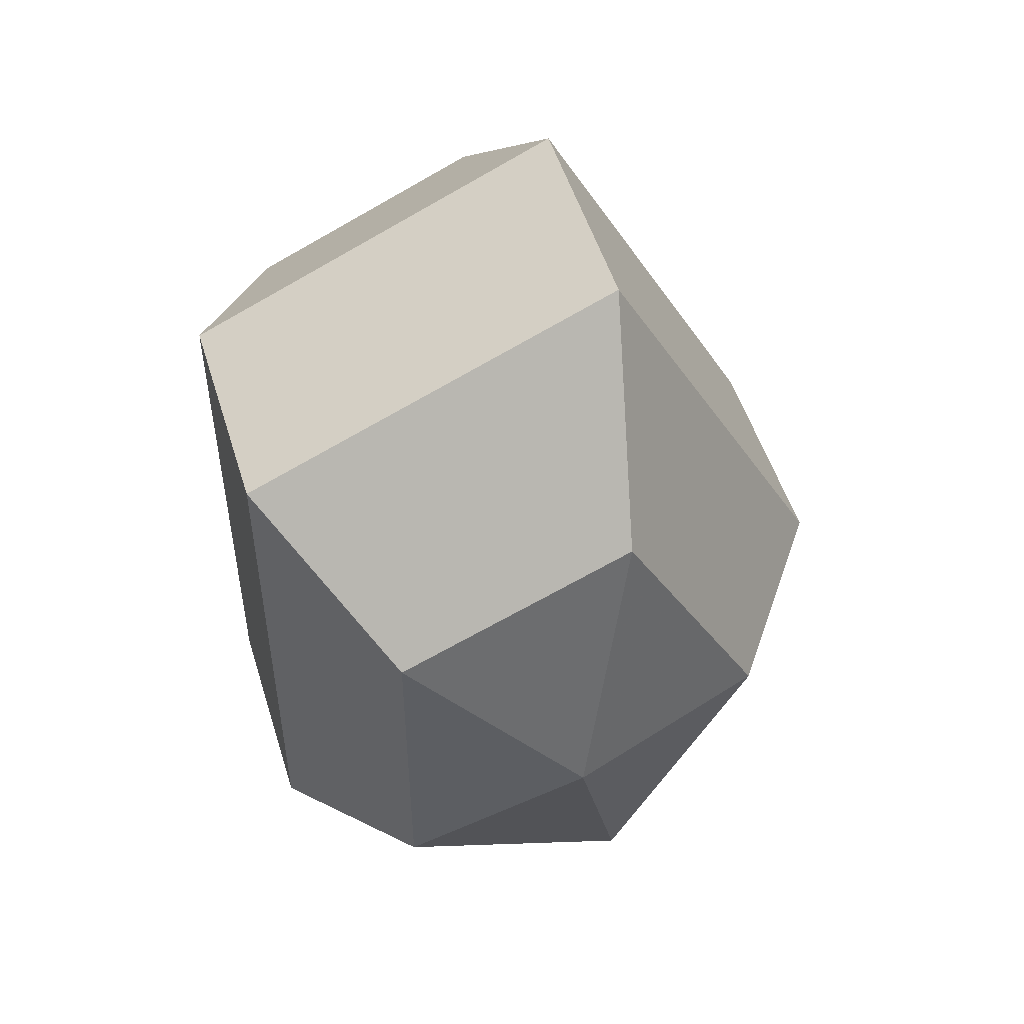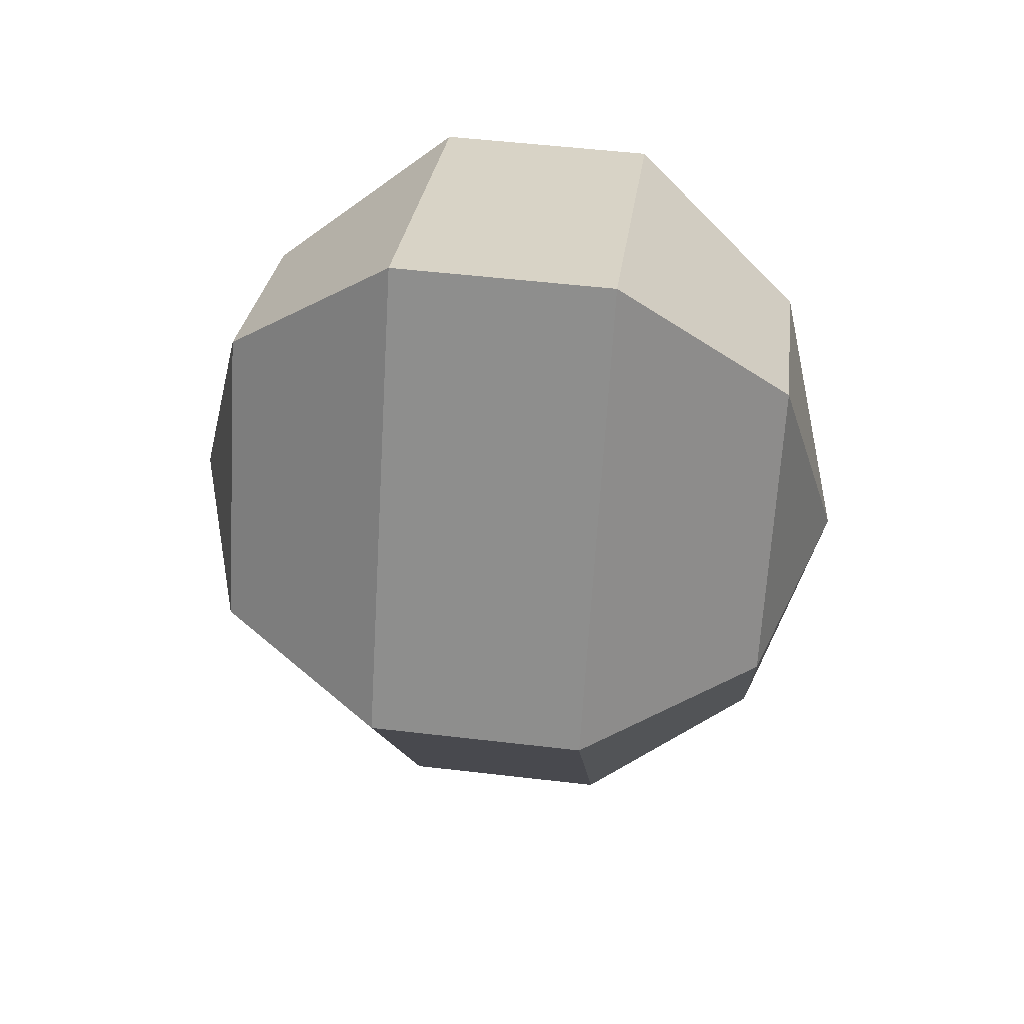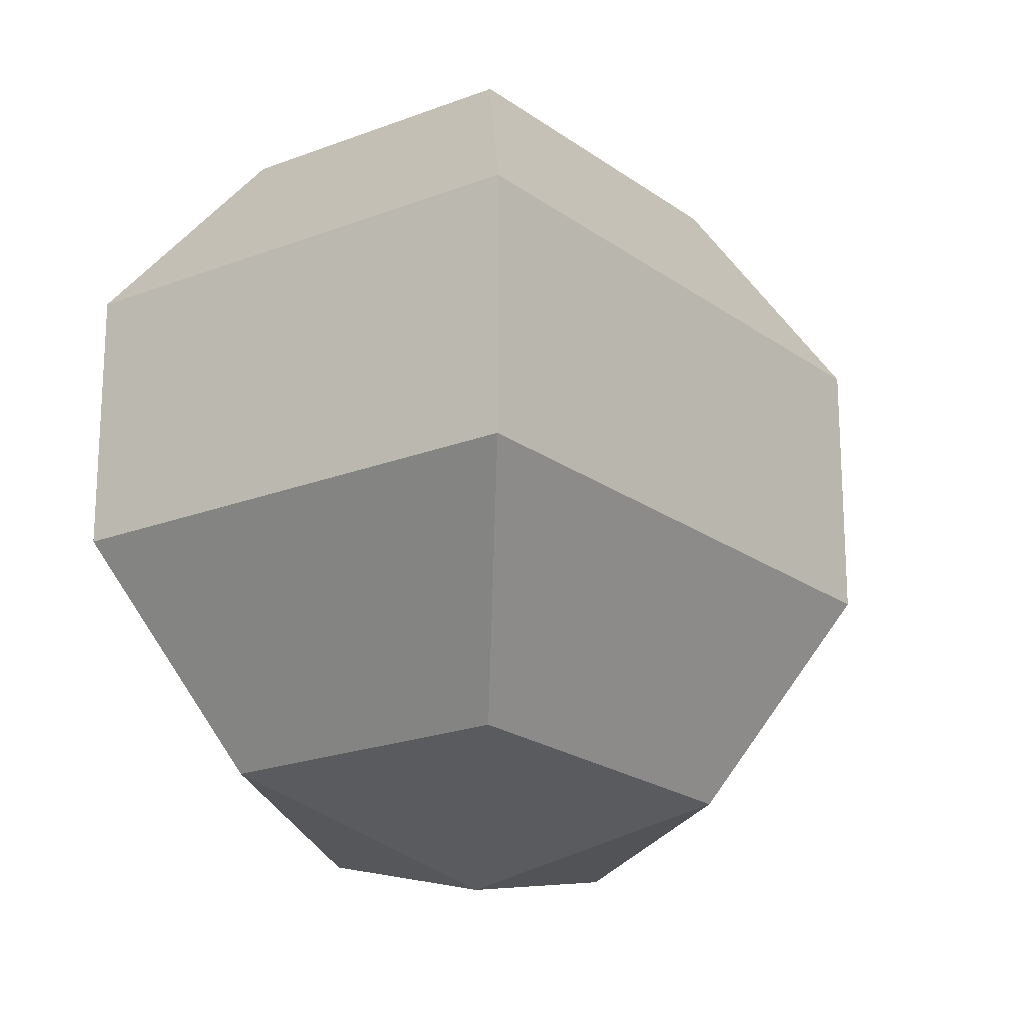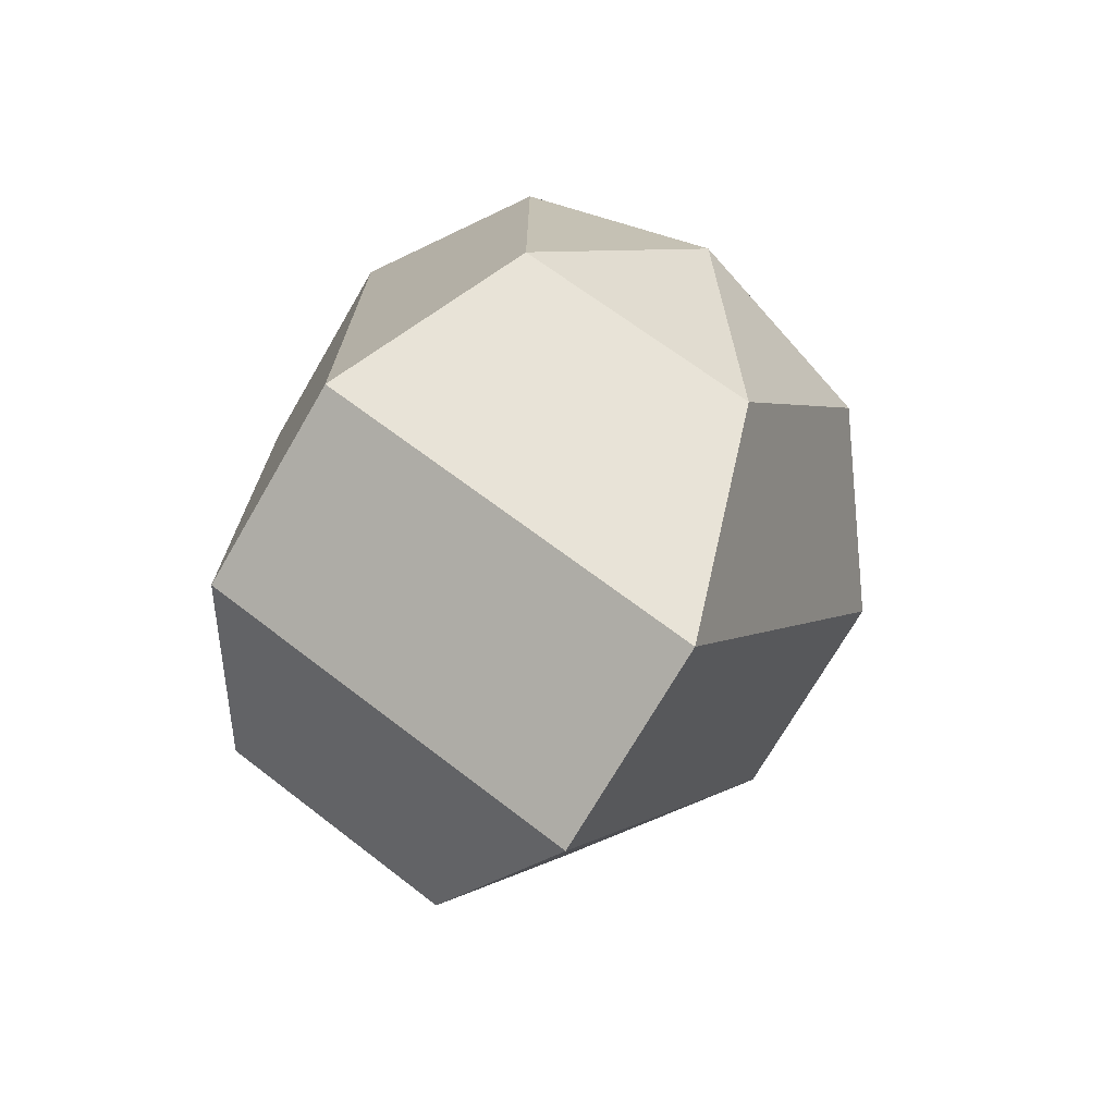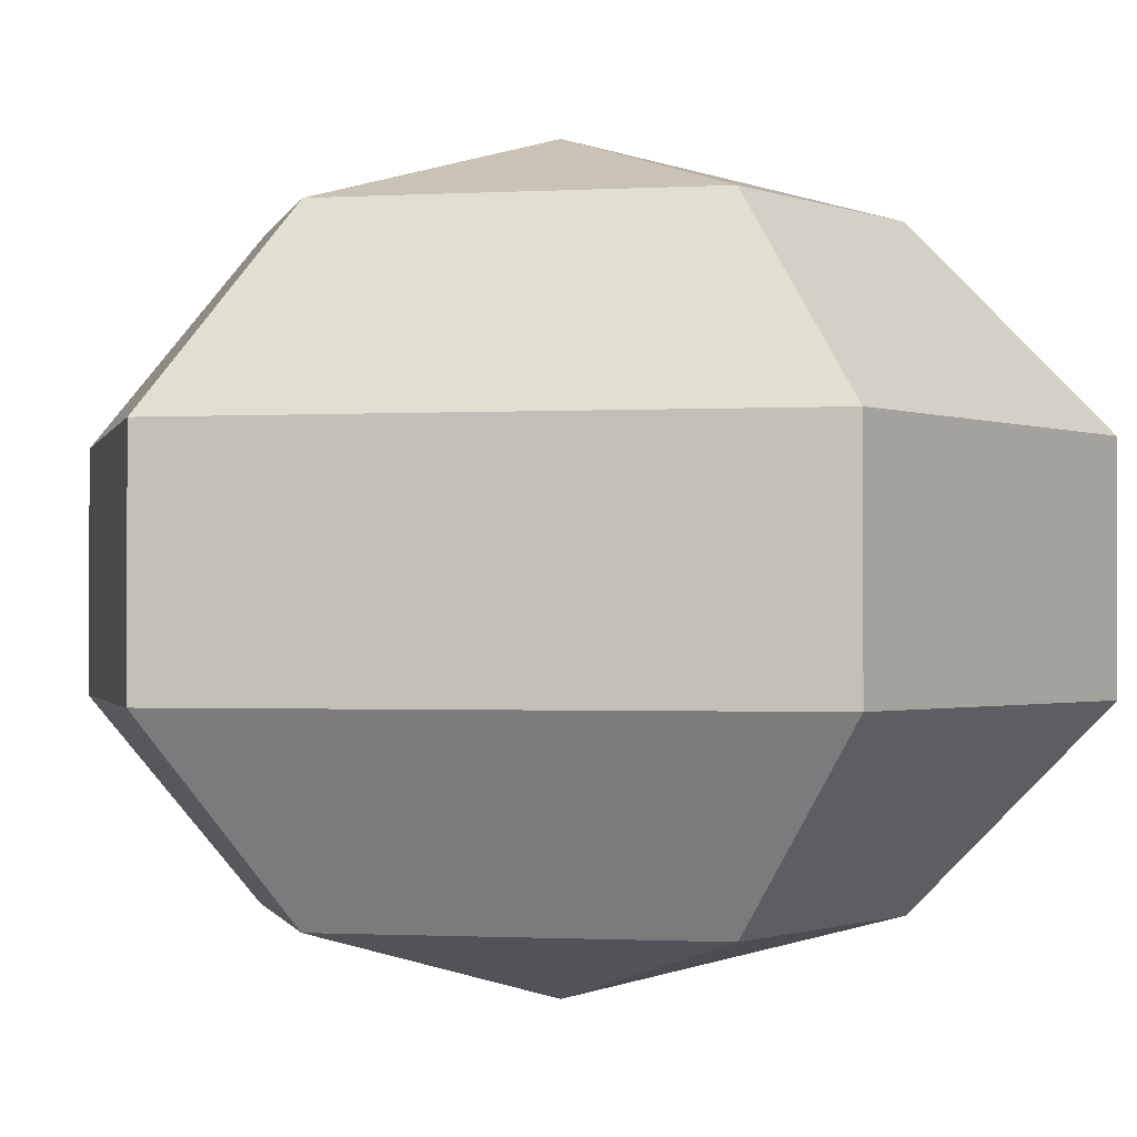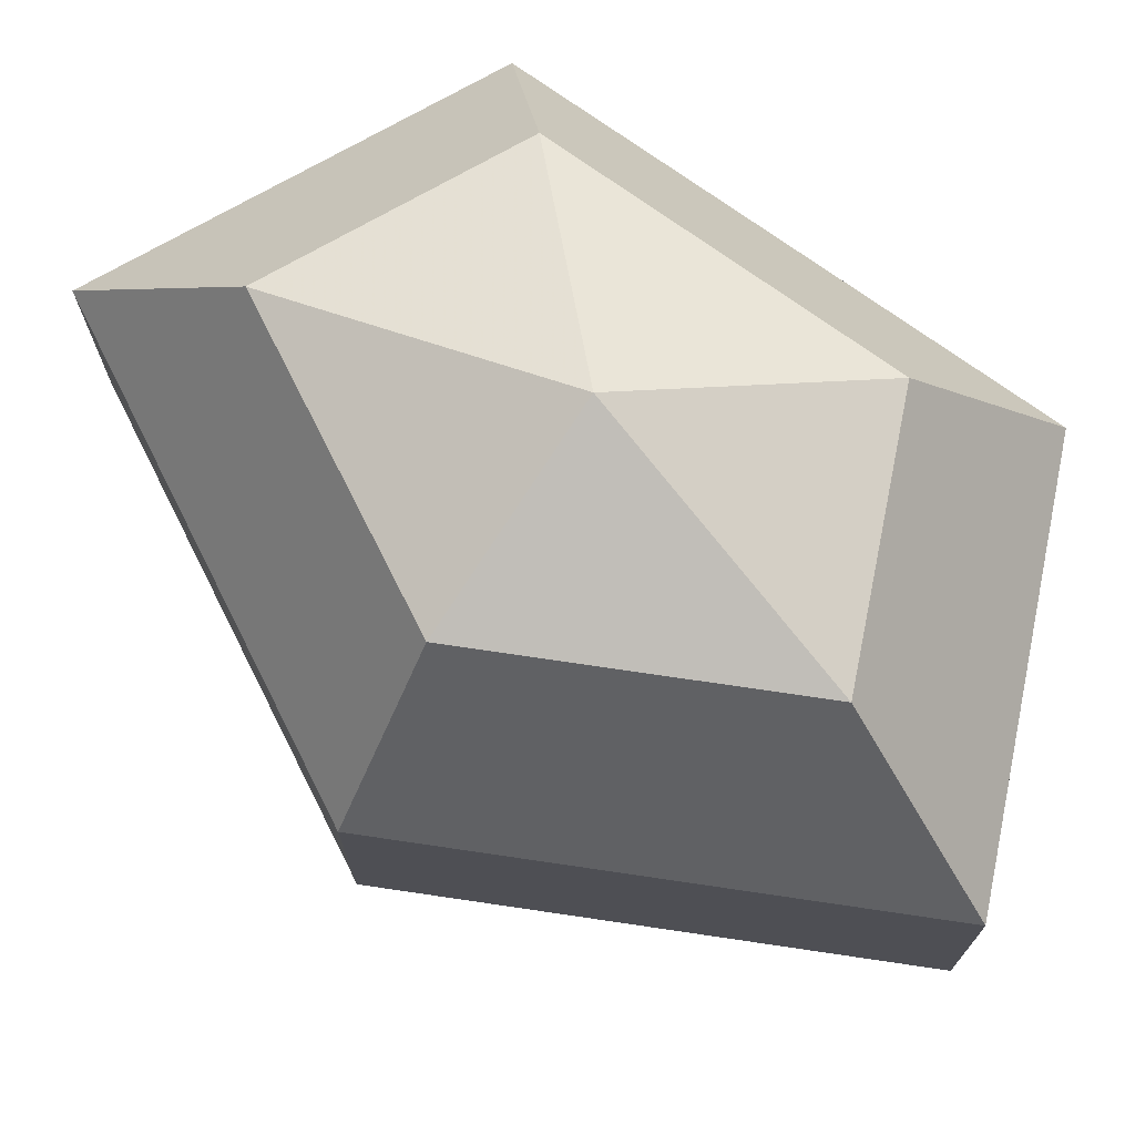
<metadata>
{"format":"obj","ext":"obj","renderer":"f3d","projection":"perspective","resolution":1024,"background":"white","views":[{"elev":52.0,"azim":162.9,"up":"+Y"},{"elev":51.7,"azim":-82.7,"up":"+Y"},{"elev":-20.9,"azim":-169.5,"up":"+Z"},{"elev":-72.9,"azim":149.8,"up":"+Y"},{"elev":-1.1,"azim":101.5,"up":"+Z"},{"elev":73.3,"azim":-54.2,"up":"+Z"}]}
</metadata>
<code>
v 235 123 141.5
v 235 123 141.5
v 235 123 141.5
v 235 123 141.5
v 235 123 141.5
v 235 123 141.5
v 231.2 123 142.7
v 233.8 117.9 142.7
v 238.1 119.9 142.7
v 238.1 126.1 142.7
v 233.8 128.1 142.7
v 231.2 123 142.7
v 228.8 123 146
v 233.1 114.8 146
v 240 117.9 146
v 240 128.1 146
v 233.1 131.2 146
v 228.8 123 146
v 228.8 123 150
v 233.1 114.8 150
v 240 117.9 150
v 240 128.1 150
v 233.1 131.2 150
v 228.8 123 150
v 231.2 123 153.3
v 233.8 117.9 153.3
v 238.1 119.9 153.3
v 238.1 126.1 153.3
v 233.8 128.1 153.3
v 231.2 123 153.3
v 235 123 154.5
v 235 123 154.5
v 235 123 154.5
v 235 123 154.5
v 235 123 154.5
v 235 123 154.5
g foo
f 8 7 1
f 9 8 2
f 10 9 3
f 11 10 4
f 12 11 5
f 14 13 7
f 15 14 8
f 16 15 9
f 17 16 10
f 18 17 11
f 20 19 13
f 21 20 14
f 22 21 15
f 23 22 16
f 24 23 17
f 26 25 19
f 27 26 20
f 28 27 21
f 29 28 22
f 30 29 23
f 32 31 25
f 33 32 26
f 34 33 27
f 35 34 28
f 36 35 29
f 2 8 1
f 3 9 2
f 4 10 3
f 5 11 4
f 6 12 5
f 8 14 7
f 9 15 8
f 10 16 9
f 11 17 10
f 12 18 11
f 14 20 13
f 15 21 14
f 16 22 15
f 17 23 16
f 18 24 17
f 20 26 19
f 21 27 20
f 22 28 21
f 23 29 22
f 24 30 23
f 26 32 25
f 27 33 26
f 28 34 27
f 29 35 28
f 30 36 29
g

</code>
